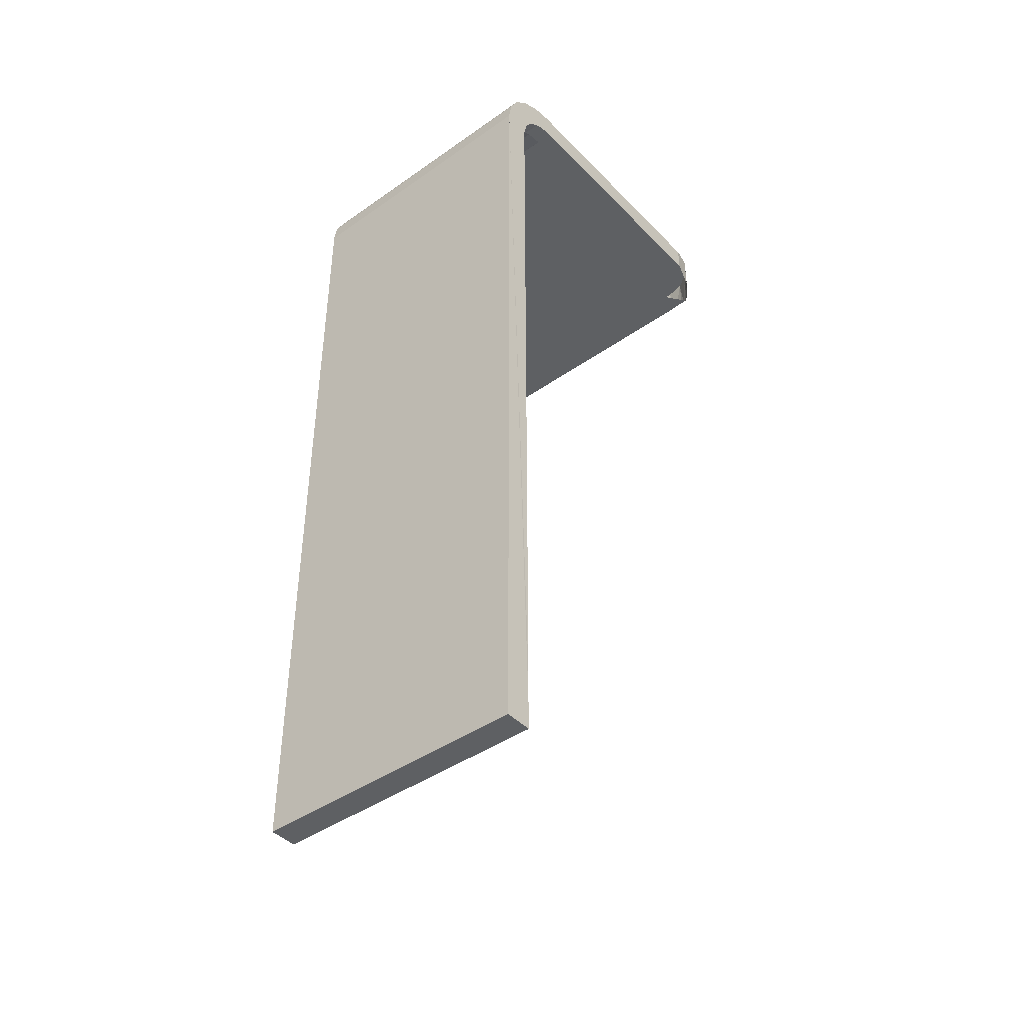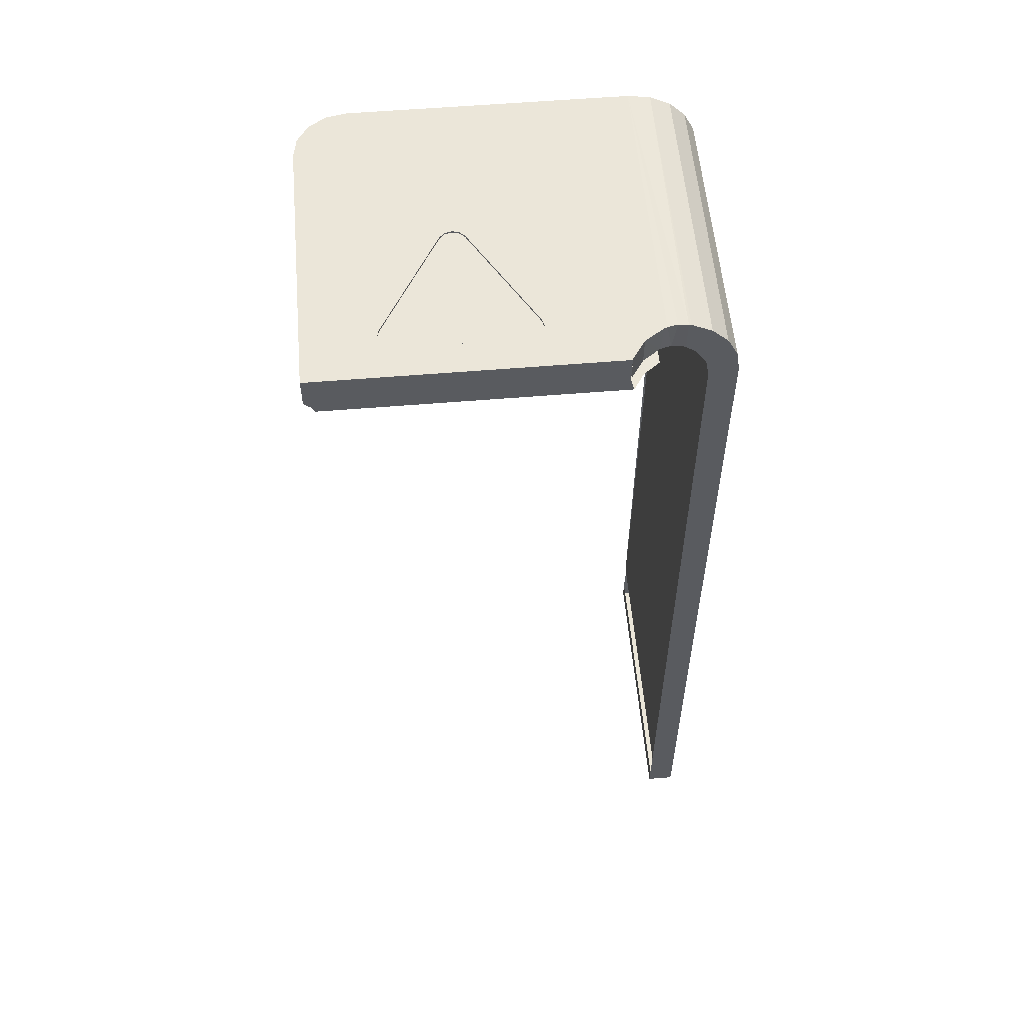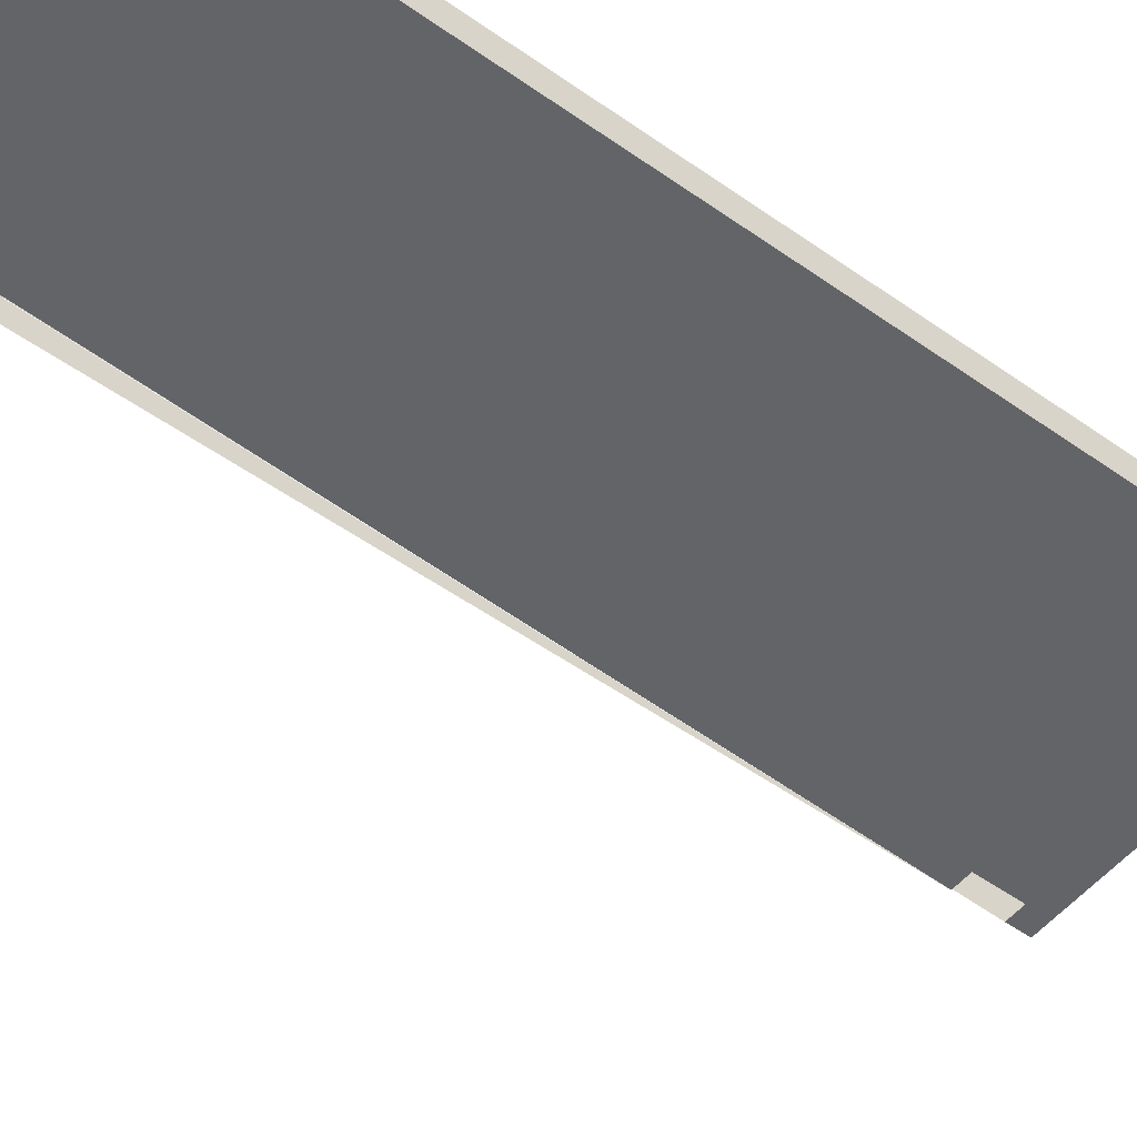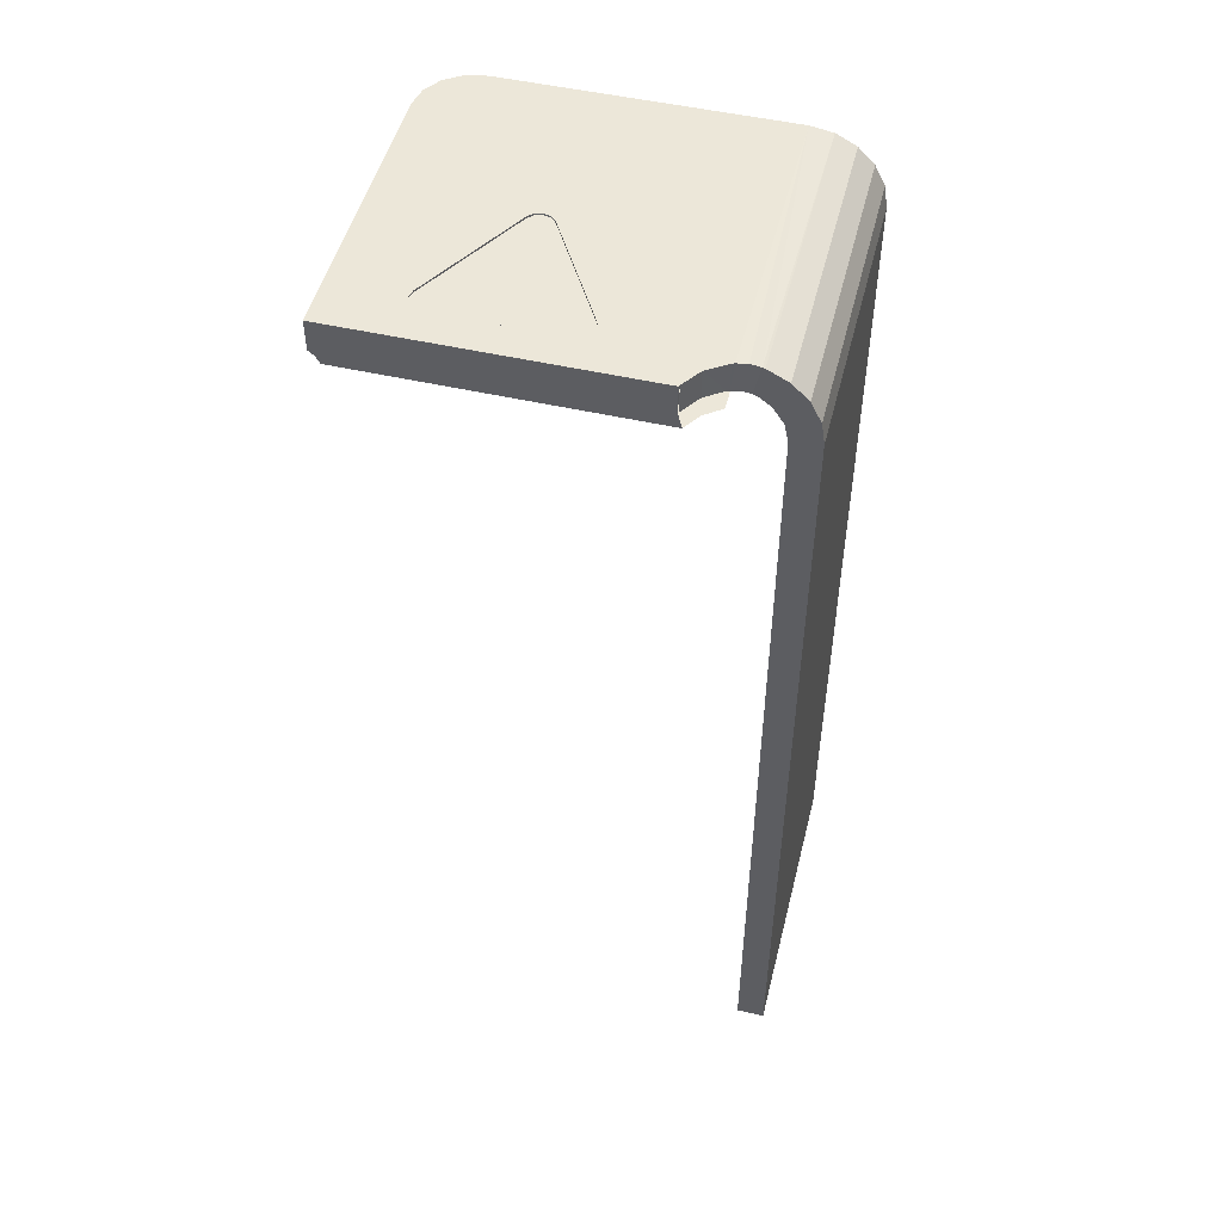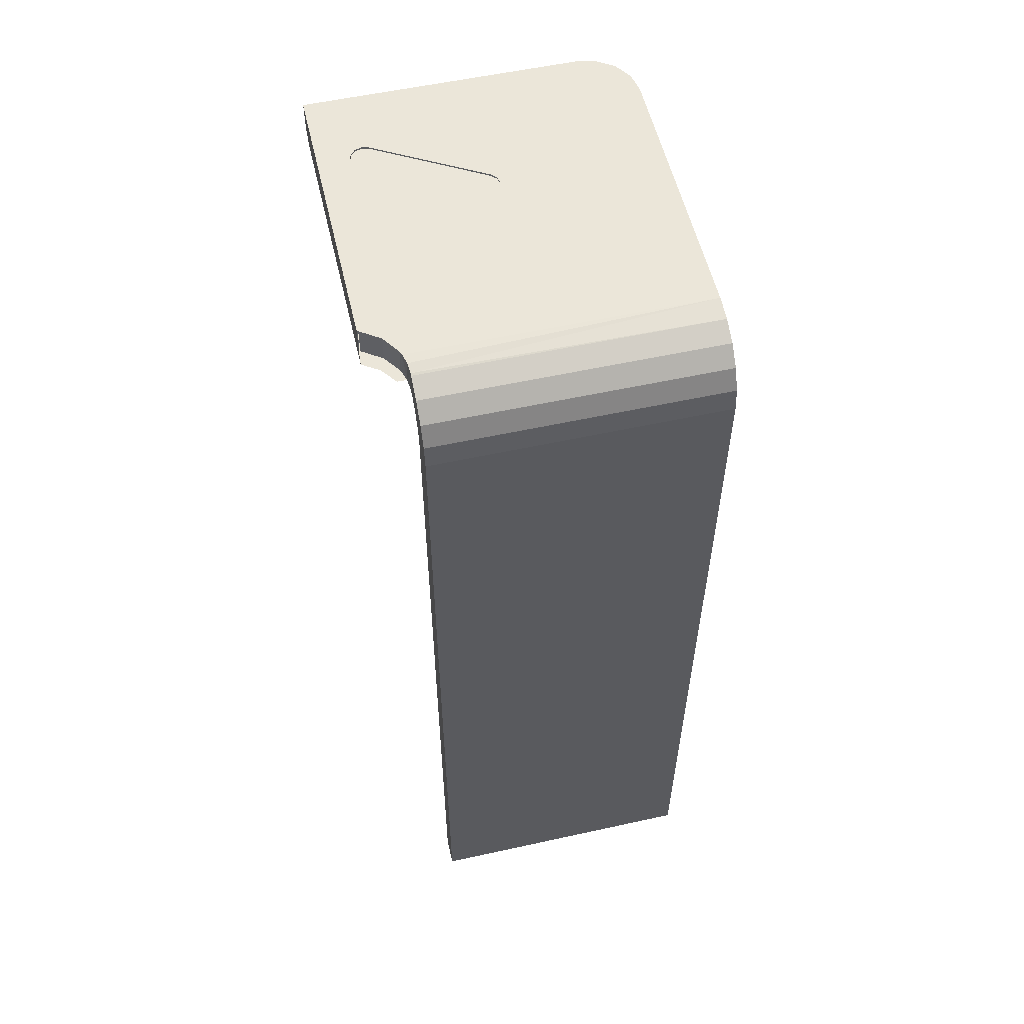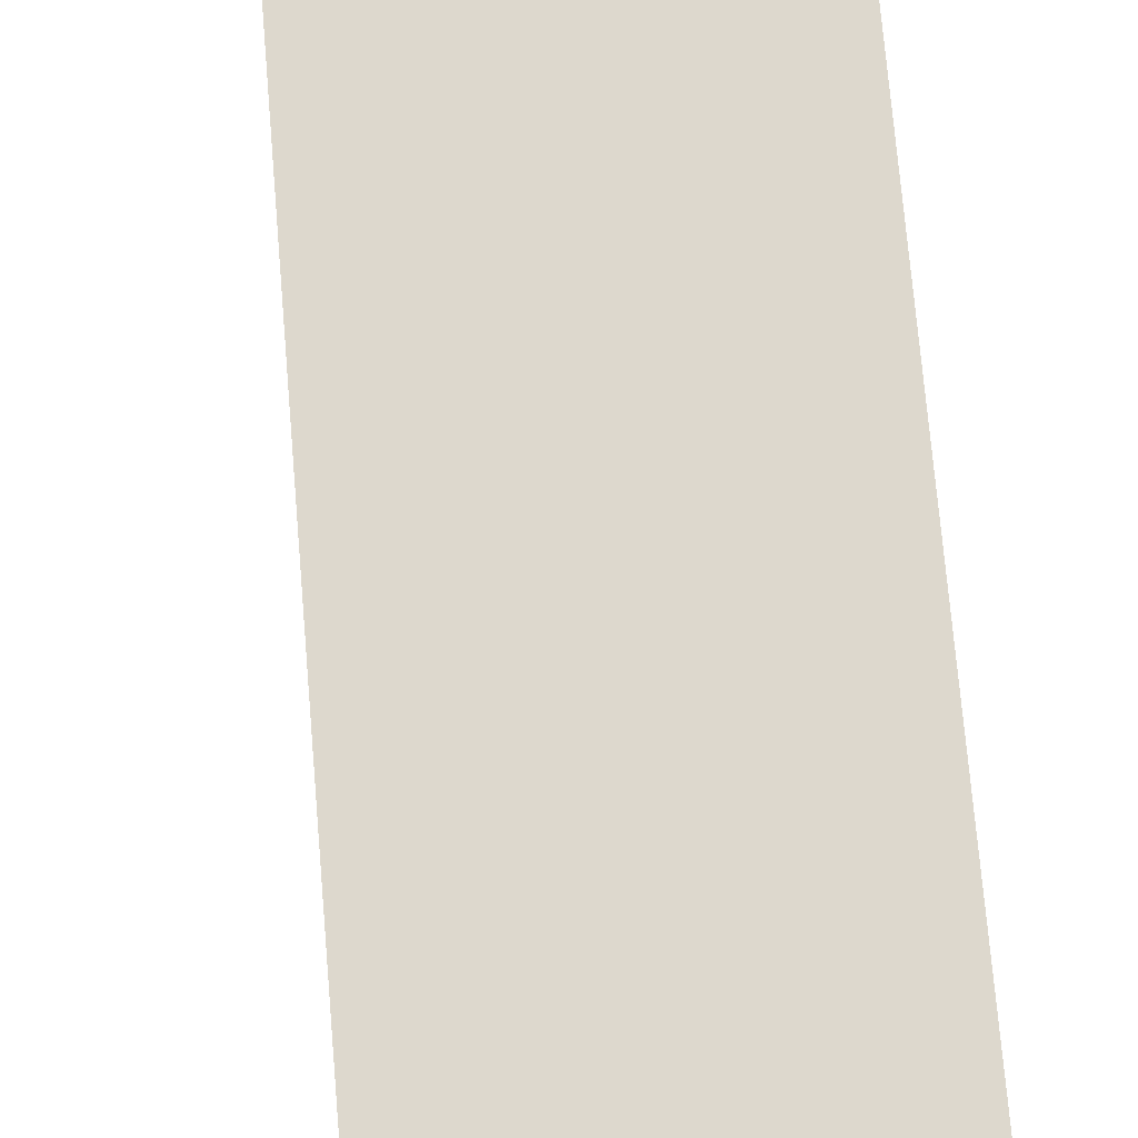
<metadata>
{"format":"obj","ext":"obj","renderer":"f3d","projection":"perspective","resolution":1024,"background":"white","views":[{"elev":-42.7,"azim":-140.1,"up":"+Z"},{"elev":56.5,"azim":85.0,"up":"+Z"},{"elev":-51.1,"azim":52.1,"up":"+Y"},{"elev":50.2,"azim":104.1,"up":"+Z"},{"elev":56.0,"azim":167.0,"up":"+Z"},{"elev":72.3,"azim":175.2,"up":"+Y"}]}
</metadata>
<code>
v -0.09144 0.1675 0.0344
v -0.09144 0.1675 0.0344
v -0.09144 0.1675 0.0344
v -0.09144 0.1675 0.0344
v -0.09144 0.1675 0.0344
v -0.09144 0.1675 0.0344
v -0.09394 0.1675 0.0344
v -0.09394 0.1675 0.0344
v -0.1326 0.1675 0.0344
v -0.1326 0.1675 0.0344
v -0.09144 0.1675 0.0284
v -0.09144 0.1675 0.0284
v -0.09144 0.1675 0.0284
v -0.1326 0.1675 0.0284
v -0.1326 0.1675 0.0284
v -0.09011 0.1605 0.1549
v -0.08843 0.1582 0.1549
v -0.08606 0.1567 0.1549
v -0.08606 0.1567 0.1549
v -0.1326 0.1675 0.1409
v -0.1301 0.1675 0.1409
v -0.1301 0.1675 0.15
v -0.1301 0.1675 0.15
v -0.09144 0.1675 0.15
v -0.09144 0.1675 0.15
v -0.09144 0.1675 0.15
v -0.1326 0.1675 0.0254
v -0.1326 0.1675 0.0254
v -0.1326 0.1675 0.0254
v -0.09144 0.1675 0.0254
v -0.09144 0.1675 0.0254
v -0.09144 0.1675 0.0254
v -0.1326 0.1715 0.0254
v -0.1326 0.1715 0.0254
v -0.1326 0.1715 0.0254
v -0.09144 0.1715 0.0254
v -0.09144 0.1715 0.0254
v -0.09144 0.1715 0.0254
v -0.1326 0.1675 0.1409
v -0.1301 0.1605 0.157
v -0.1301 0.1605 0.157
v -0.1301 0.1605 0.157
v -0.09066 0.1605 0.157
v -0.09066 0.1605 0.157
v -0.09066 0.1605 0.157
v -0.1271 0.1605 0.1549
v -0.1301 0.1632 0.1565
v -0.1301 0.1632 0.1565
v -0.1301 0.1632 0.1565
v -0.1301 0.1632 0.1565
v -0.09139 0.1632 0.1565
v -0.09139 0.1632 0.1565
v -0.09139 0.1632 0.1565
v -0.09139 0.1632 0.1565
v -0.09139 0.1632 0.1565
v -0.09119 0.162 0.1568
v -0.09119 0.162 0.1568
v -0.09119 0.162 0.1568
v -0.09119 0.162 0.1568
v -0.09119 0.162 0.1568
v -0.09119 0.162 0.1568
v -0.09078 0.1608 0.157
v -0.09078 0.1608 0.157
v -0.09078 0.1608 0.157
v -0.09078 0.1608 0.157
v -0.1301 0.167 0.1527
v -0.1301 0.167 0.1527
v -0.09144 0.167 0.1527
v -0.09144 0.167 0.1527
v -0.09144 0.167 0.1527
v -0.1301 0.1654 0.1549
v -0.1301 0.1654 0.1549
v -0.09144 0.1654 0.1549
v -0.09144 0.1654 0.1549
v -0.09144 0.1654 0.1549
v -0.09144 0.1654 0.1549
v -0.09144 0.164 0.156
v -0.09144 0.164 0.156
v -0.09144 0.164 0.156
v -0.09144 0.164 0.156
v -0.08606 0.1561 0.157
v -0.08606 0.1561 0.157
v -0.08606 0.1144 0.161
v -0.08606 0.1144 0.161
v -0.08606 0.1144 0.161
v -0.08606 0.1144 0.1566
v -0.08606 0.1144 0.1566
v -0.08606 0.1144 0.1566
v -0.08606 0.1561 0.161
v -0.08606 0.1561 0.161
v -0.08606 0.1561 0.161
v -0.08606 0.1153 0.1559
v -0.08606 0.1153 0.1559
v -0.08606 0.1153 0.1559
v -0.08606 0.1158 0.1549
v -0.08606 0.1158 0.1549
v -0.08606 0.1158 0.1549
v -0.08606 0.1158 0.1549
v -0.08606 0.1158 0.1549
v -0.1294 0.1158 0.1549
v -0.1294 0.1158 0.1549
v -0.1294 0.1158 0.1549
v -0.1294 0.1158 0.1549
v -0.1271 0.1189 0.1549
v -0.1304 0.1166 0.1549
v -0.1304 0.1166 0.1549
v -0.1319 0.1189 0.1549
v -0.1319 0.1189 0.1549
v -0.129 0.1156 0.1554
v -0.129 0.1156 0.1554
v -0.129 0.1156 0.1554
v -0.129 0.1156 0.1554
v -0.1286 0.1153 0.1559
v -0.1286 0.1153 0.1559
v -0.1286 0.1153 0.1559
v -0.1286 0.1153 0.1559
v -0.1286 0.1153 0.1559
v -0.1286 0.1153 0.1559
v -0.1286 0.1153 0.1559
v -0.1251 0.1144 0.1566
v -0.1251 0.1144 0.1566
v -0.1251 0.1144 0.1566
v -0.1251 0.1144 0.1566
v -0.1251 0.1144 0.1566
v -0.128 0.115 0.1562
v -0.128 0.115 0.1562
v -0.128 0.115 0.1562
v -0.128 0.115 0.1562
v -0.1266 0.1146 0.1565
v -0.1266 0.1146 0.1565
v -0.1266 0.1146 0.1565
v -0.1266 0.1146 0.1565
v -0.132 0.119 0.1549
v -0.1251 0.1144 0.161
v -0.1251 0.1144 0.161
v -0.1251 0.1144 0.161
v -0.1251 0.1144 0.161
v -0.1326 0.1219 0.157
v -0.1326 0.1219 0.157
v -0.128 0.115 0.161
v -0.128 0.115 0.161
v -0.128 0.115 0.161
v -0.128 0.115 0.161
v -0.128 0.115 0.161
v -0.1304 0.1166 0.161
v -0.1304 0.1166 0.161
v -0.1304 0.1166 0.161
v -0.1304 0.1166 0.161
v -0.1304 0.1166 0.161
v -0.1304 0.1166 0.161
v -0.1304 0.1166 0.161
v -0.132 0.119 0.161
v -0.132 0.119 0.161
v -0.132 0.119 0.161
v -0.1326 0.1219 0.161
v -0.1326 0.1219 0.161
v -0.1326 0.1219 0.161
v -0.1326 0.1675 0.15
v -0.1326 0.1605 0.157
v -0.1326 0.1632 0.1565
v -0.1326 0.1654 0.1549
v -0.1326 0.167 0.1527
v -0.09394 0.1675 0.15
v -0.1326 0.1715 0.1507
v -0.1326 0.1715 0.1507
v -0.1326 0.1715 0.1507
v -0.1326 0.171 0.1539
v -0.1326 0.171 0.1539
v -0.1326 0.171 0.1539
v -0.1326 0.1695 0.1568
v -0.1326 0.1695 0.1568
v -0.1326 0.1695 0.1568
v -0.1326 0.1612 0.161
v -0.1326 0.1612 0.161
v -0.1326 0.1612 0.161
v -0.1326 0.1612 0.161
v -0.1326 0.1612 0.161
v -0.1326 0.1644 0.1605
v -0.1326 0.1644 0.1605
v -0.1326 0.1644 0.1605
v -0.1326 0.1644 0.1605
v -0.1326 0.1673 0.159
v -0.1326 0.1673 0.159
v -0.1326 0.1673 0.159
v -0.09144 0.1715 0.1507
v -0.09144 0.1715 0.1507
v -0.09144 0.1715 0.1507
v -0.09144 0.171 0.1539
v -0.09144 0.171 0.1539
v -0.09144 0.171 0.1539
v -0.09144 0.1695 0.1568
v -0.09144 0.1695 0.1568
v -0.09144 0.1695 0.1568
v -0.09144 0.1673 0.159
v -0.09144 0.1673 0.159
v -0.09144 0.1673 0.159
v -0.09144 0.1644 0.1605
v -0.09144 0.1644 0.1605
v -0.09144 0.1644 0.1605
v -0.09144 0.164 0.1606
v -0.09144 0.164 0.1606
v -0.09144 0.164 0.1606
v -0.09144 0.164 0.1606
v -0.09144 0.164 0.1606
v -0.09144 0.164 0.1606
v -0.09144 0.164 0.1606
v -0.09132 0.1626 0.1609
v -0.09132 0.1626 0.1609
v -0.09132 0.1626 0.1609
v -0.09132 0.1626 0.1609
v -0.09095 0.1612 0.161
v -0.09095 0.1612 0.161
v -0.09095 0.1612 0.161
v -0.09095 0.1612 0.161
v -0.09095 0.1612 0.161
v -0.0908 0.1608 0.161
v -0.0908 0.1608 0.161
v -0.0908 0.1608 0.161
v -0.0908 0.1608 0.161
v -0.08898 0.1581 0.161
v -0.08898 0.1581 0.161
v -0.08898 0.1581 0.161
v -0.08898 0.1581 0.161
v -0.08626 0.1562 0.161
v -0.08626 0.1562 0.161
v -0.08626 0.1562 0.161
v -0.08626 0.1562 0.157
v -0.08898 0.1581 0.157
v -0.08898 0.1581 0.157
v -0.1086 0.1333 0.161
v -0.1086 0.1333 0.161
v -0.1086 0.1333 0.161
v -0.1093 0.134 0.161
v -0.1093 0.134 0.161
v -0.1093 0.134 0.161
v -0.1093 0.134 0.161
v -0.1096 0.135 0.161
v -0.1096 0.135 0.161
v -0.1096 0.135 0.161
v -0.09083 0.1253 0.161
v -0.09083 0.1253 0.161
v -0.09083 0.1253 0.161
v -0.09156 0.1246 0.161
v -0.09156 0.1246 0.161
v -0.09156 0.1246 0.161
v -0.09156 0.1246 0.161
v -0.09256 0.1243 0.161
v -0.09256 0.1243 0.161
v -0.09256 0.1243 0.161
v -0.09356 0.1246 0.161
v -0.09356 0.1246 0.161
v -0.09356 0.1246 0.161
v -0.09256 0.1457 0.161
v -0.09256 0.1457 0.161
v -0.09256 0.1457 0.161
v -0.1093 0.136 0.161
v -0.1093 0.136 0.161
v -0.1093 0.136 0.161
v -0.1093 0.136 0.161
v -0.1086 0.1367 0.161
v -0.1086 0.1367 0.161
v -0.1086 0.1367 0.161
v -0.1086 0.1367 0.161
v -0.09356 0.1454 0.161
v -0.09356 0.1454 0.161
v -0.09356 0.1454 0.161
v -0.09156 0.1454 0.161
v -0.09156 0.1454 0.161
v -0.09156 0.1454 0.161
v -0.09083 0.1447 0.161
v -0.09083 0.1447 0.161
v -0.09083 0.1447 0.161
v -0.09083 0.1447 0.161
v -0.09056 0.1437 0.161
v -0.09056 0.1437 0.161
v -0.09056 0.1437 0.161
v -0.09056 0.1437 0.161
v -0.09056 0.1263 0.161
v -0.09056 0.1263 0.161
v -0.09056 0.1263 0.161
v -0.09356 0.1246 0.1607
v -0.09356 0.1246 0.1607
v -0.09256 0.1243 0.1607
v -0.09256 0.1243 0.1607
v -0.09156 0.1246 0.1607
v -0.09156 0.1246 0.1607
v -0.09083 0.1253 0.1607
v -0.09083 0.1253 0.1607
v -0.09083 0.1253 0.1607
v -0.09056 0.1263 0.1607
v -0.09056 0.1263 0.1607
v -0.1086 0.1333 0.1607
v -0.1086 0.1333 0.1607
v -0.1086 0.1333 0.1607
v -0.1086 0.1367 0.1607
v -0.1086 0.1367 0.1607
v -0.1093 0.136 0.1607
v -0.1093 0.136 0.1607
v -0.1093 0.136 0.1607
v -0.1096 0.135 0.1607
v -0.1096 0.135 0.1607
v -0.1096 0.135 0.1607
v -0.1093 0.134 0.1607
v -0.1093 0.134 0.1607
v -0.09356 0.1454 0.1607
v -0.09356 0.1454 0.1607
v -0.09056 0.1437 0.1607
v -0.09056 0.1437 0.1607
v -0.09083 0.1447 0.1607
v -0.09083 0.1447 0.1607
v -0.09083 0.1447 0.1607
v -0.09156 0.1454 0.1607
v -0.09156 0.1454 0.1607
v -0.09156 0.1454 0.1607
v -0.09256 0.1457 0.1607
v -0.09256 0.1457 0.1607
f 1 4 8
f 21 10 6
f 21 6 23
f 23 6 25
f 15 28 11
f 11 28 32
f 27 34 30
f 30 34 37
f 42 48 54
f 51 61 40
f 41 56 62
f 22 26 67
f 67 26 69
f 66 70 72
f 72 70 73
f 71 74 47
f 50 75 79
f 49 77 52
f 85 88 91
f 91 88 92
f 91 92 82
f 82 92 96
f 82 96 18
f 98 103 104
f 19 98 17
f 17 98 104
f 17 104 16
f 16 104 46
f 112 100 99
f 109 97 116
f 94 86 121
f 95 93 118
f 117 94 121
f 119 124 128
f 126 122 131
f 134 123 84
f 84 123 87
f 120 136 130
f 129 137 142
f 149 105 102
f 101 110 146
f 147 111 113
f 145 114 140
f 143 115 127
f 144 125 132
f 106 148 107
f 108 150 154
f 133 153 155
f 133 155 138
f 7 163 2
f 164 33 14
f 14 33 29
f 20 164 9
f 164 39 158
f 164 158 167
f 167 158 162
f 167 162 170
f 170 162 161
f 139 157 159
f 159 157 177
f 159 177 160
f 160 177 178
f 160 178 161
f 161 178 184
f 161 184 170
f 12 31 36
f 5 3 13
f 13 12 5
f 5 12 36
f 5 36 24
f 24 36 187
f 24 187 68
f 68 187 189
f 68 189 76
f 189 192 76
f 76 192 195
f 76 195 78
f 78 195 198
f 78 198 206
f 55 80 203
f 53 202 60
f 201 209 59
f 58 210 211
f 57 215 65
f 63 214 219
f 64 217 43
f 44 216 221
f 226 227 222
f 222 227 229
f 220 228 45
f 89 81 224
f 230 234 156
f 156 234 239
f 156 239 174
f 241 244 83
f 83 244 247
f 83 247 135
f 135 247 250
f 135 250 230
f 141 135 151
f 151 135 230
f 151 230 152
f 152 230 156
f 213 253 218
f 218 253 223
f 239 256 174
f 174 256 262
f 174 262 213
f 213 262 266
f 213 266 253
f 223 253 225
f 225 253 269
f 225 269 90
f 269 272 90
f 90 272 275
f 90 275 83
f 83 275 278
f 83 278 241
f 181 194 182
f 183 196 193
f 183 193 172
f 171 191 188
f 171 188 169
f 168 190 185
f 168 185 166
f 212 208 175
f 176 207 204
f 173 200 180
f 179 205 197
f 181 199 194
f 38 35 186
f 186 35 165
f 281 251 283
f 283 251 248
f 284 249 285
f 285 249 243
f 286 245 289
f 288 246 242
f 287 240 290
f 290 240 280
f 282 293 252
f 252 293 231
f 296 261 299
f 297 263 258
f 298 257 302
f 300 259 238
f 301 237 304
f 304 237 235
f 303 233 294
f 292 236 232
f 295 306 260
f 260 306 265
f 307 277 310
f 309 274 270
f 311 273 313
f 314 271 267
f 312 268 316
f 316 268 254
f 315 255 305
f 305 255 264
f 308 291 276
f 276 291 279

</code>
